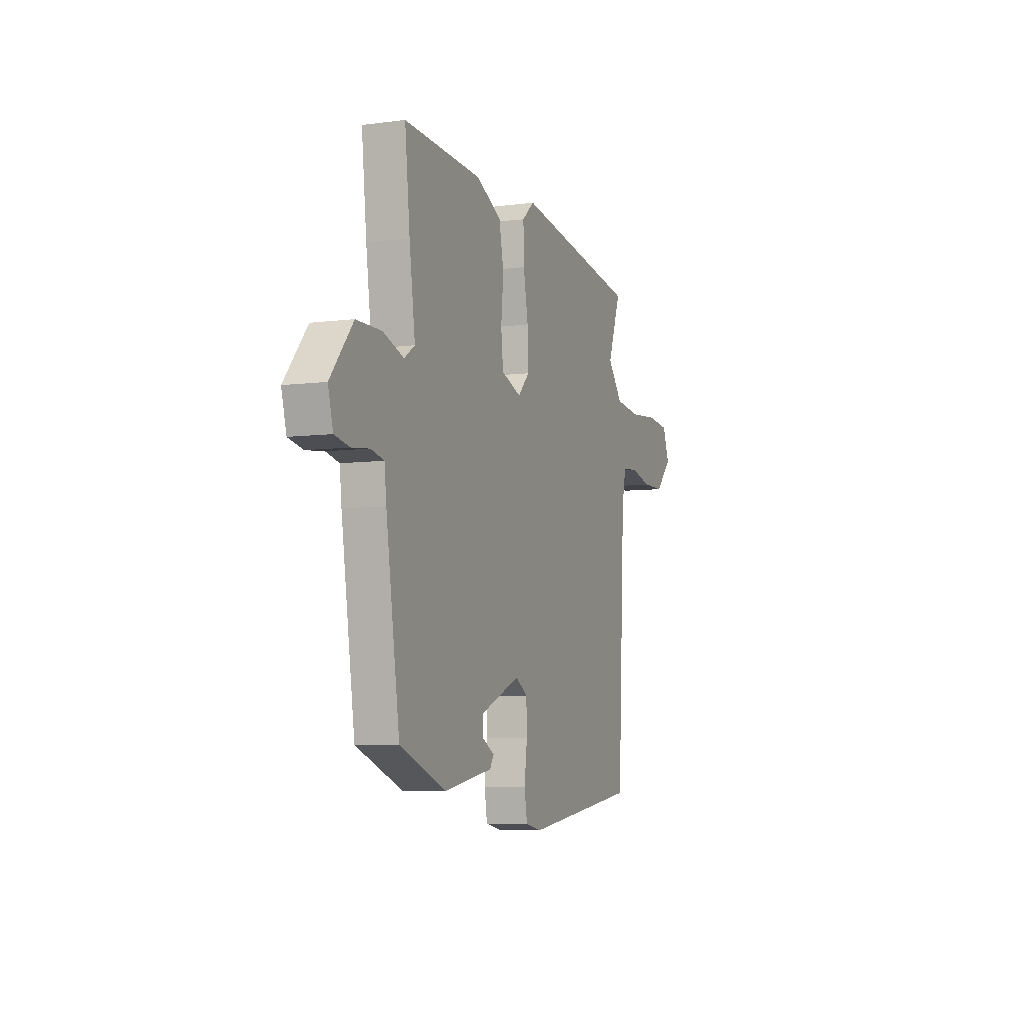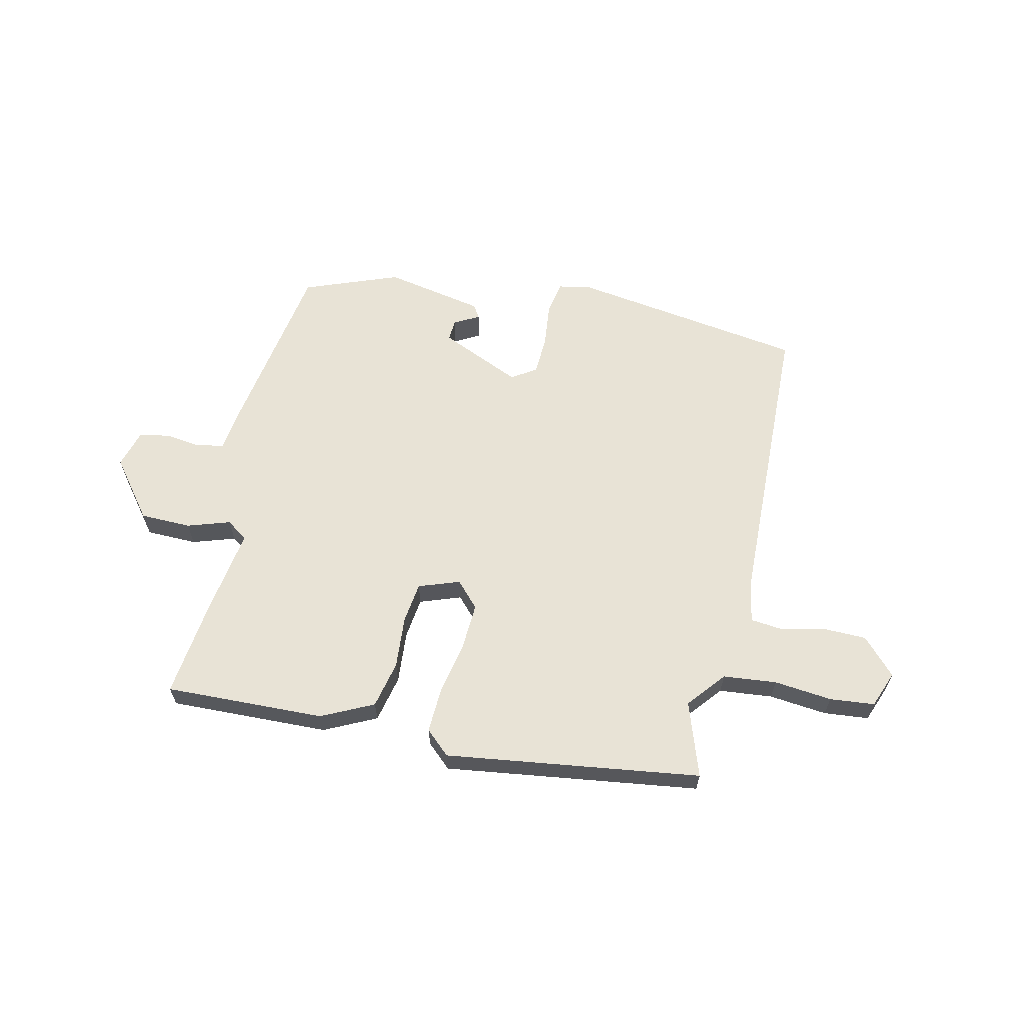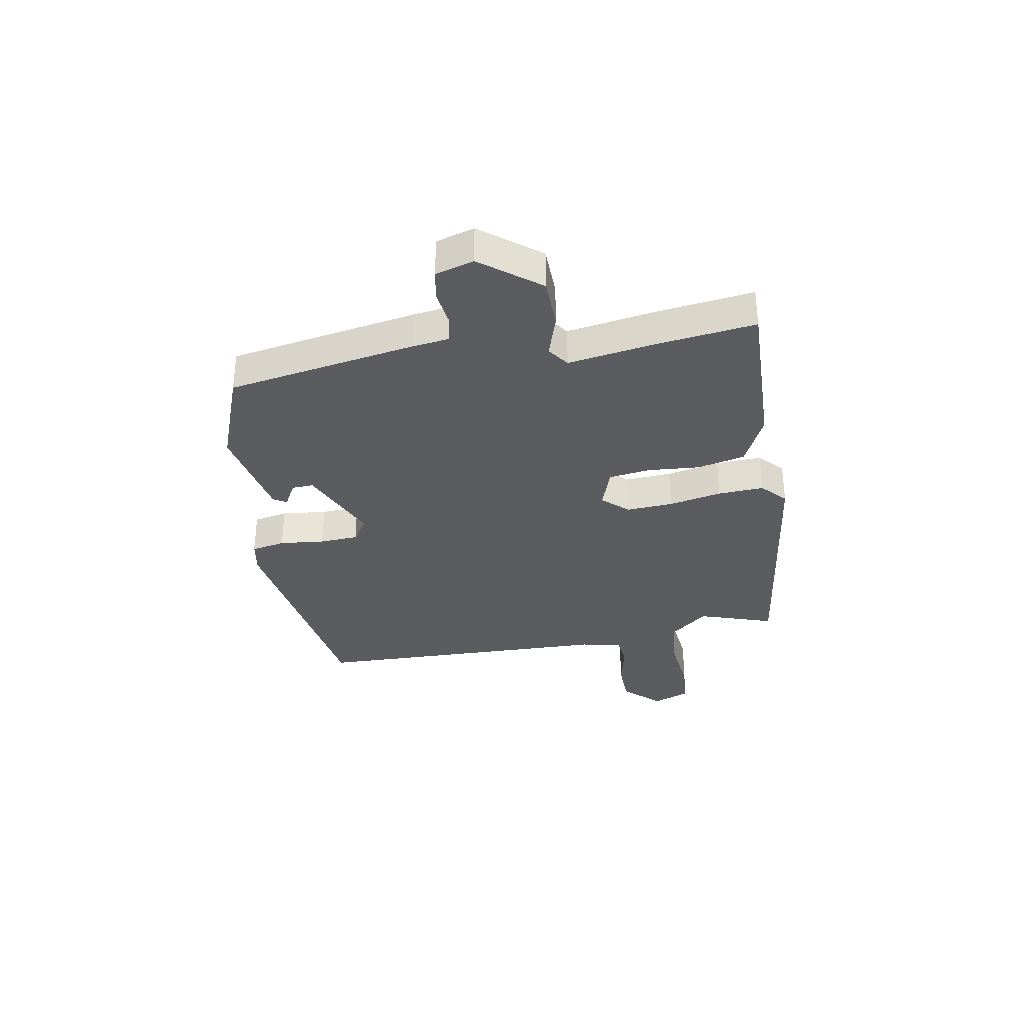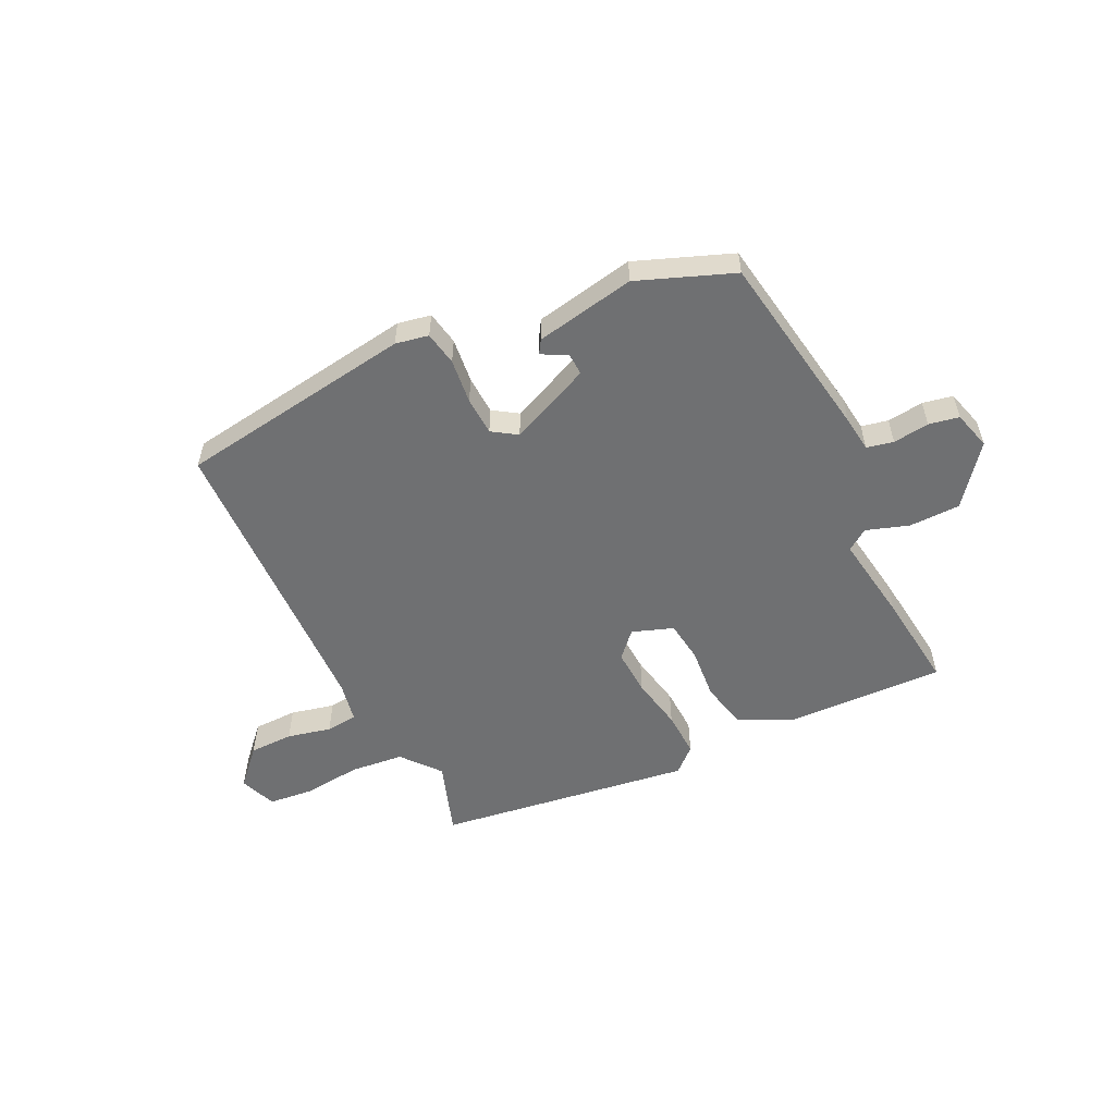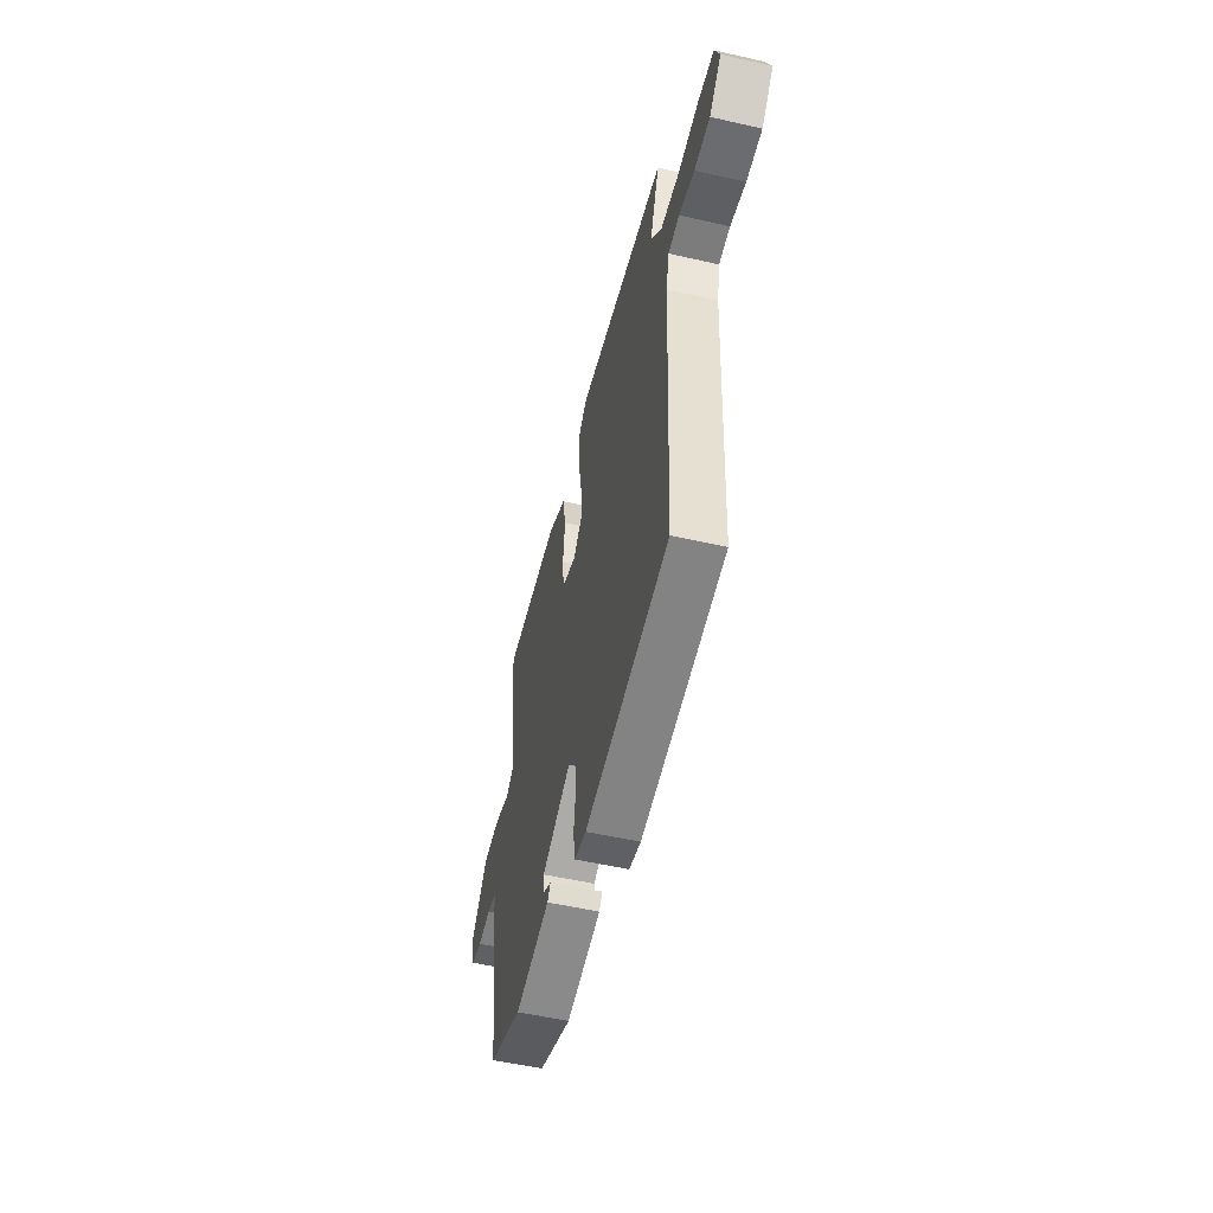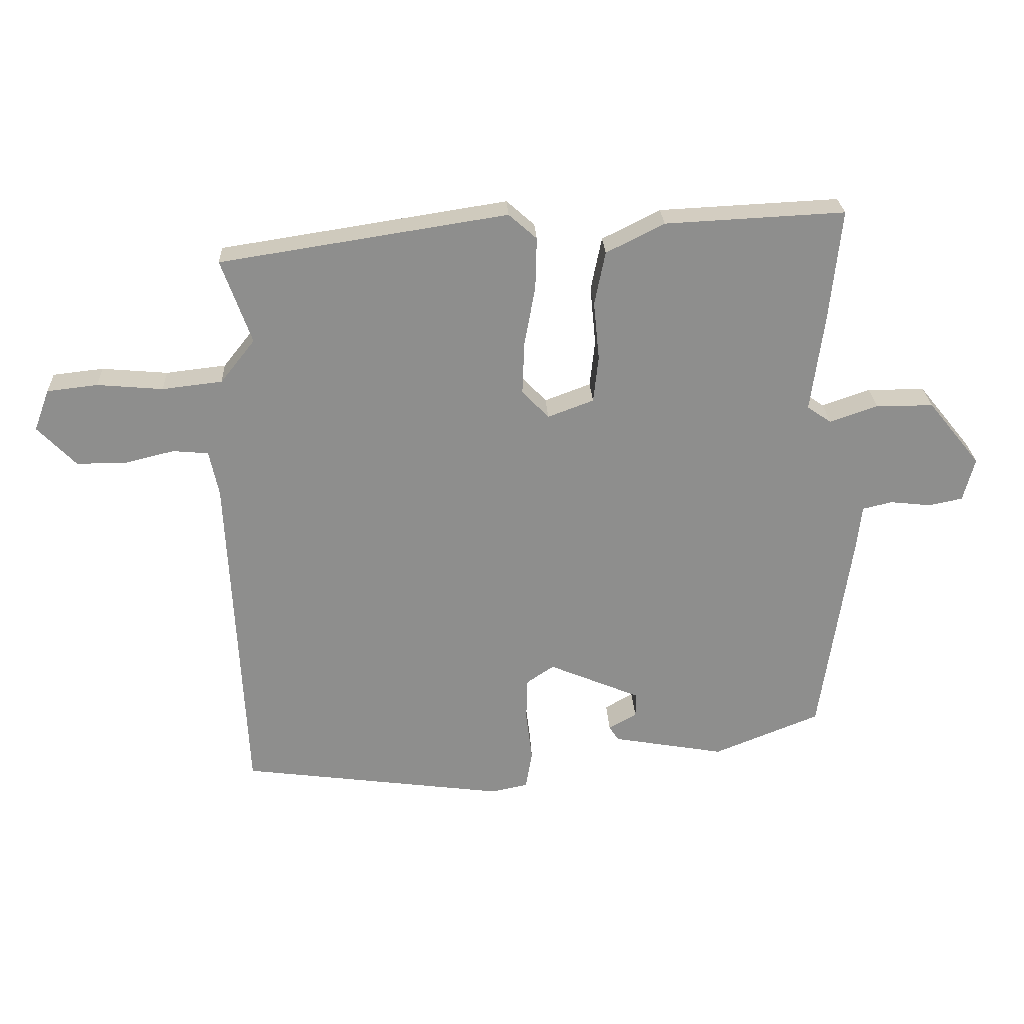
<metadata>
{"format":"obj","ext":"obj","renderer":"f3d","projection":"perspective","resolution":1024,"background":"white","views":[{"elev":-6.5,"azim":-68.6,"up":"+Z"},{"elev":62.5,"azim":13.7,"up":"+Y"},{"elev":-33.9,"azim":-78.6,"up":"+Y"},{"elev":-54.9,"azim":-153.3,"up":"+Y"},{"elev":-53.7,"azim":76.3,"up":"+Z"},{"elev":25.4,"azim":177.3,"up":"+Z"}]}
</metadata>
<code>
v -0.469 0.07 0.518
v -0.187 0.07 0.504
v -0.096 0.07 0.458
v -0.079 0.07 0.374
v -0.088 0.07 0.282
v -0.08 0.07 0.209
v -0.008 0.07 0.182
v 0.034 0.07 0.226
v 0.031 0.07 0.308
v 0.014 0.07 0.402
v 0.012 0.07 0.483
v 0.056 0.07 0.522
v 0.506 0.07 0.452
v 0.459 0.07 0.321
v 0.513 0.07 0.253
v 0.607 0.07 0.242
v 0.71 0.07 0.251
v 0.789 0.07 0.242
v 0.813 0.07 0.177
v 0.753 0.07 0.115
v 0.675 0.07 0.115
v 0.598 0.07 0.134
v 0.542 0.07 0.129
v 0.527 0.07 0.058
v 0.501 0.07 -0.474
v 0.084 0.07 -0.529
v 0.026 0.07 -0.517
v 0.016 0.07 -0.457
v 0.026 0.07 -0.378
v 0.024 0.07 -0.31
v -0.019 0.07 -0.281
v -0.164 0.07 -0.342
v -0.163 0.07 -0.38
v -0.119 0.07 -0.405
v -0.134 0.07 -0.428
v -0.31 0.07 -0.459
v -0.477 0.07 -0.392
v -0.526 0.07 -0.058
v -0.533 0.07 0.006
v -0.58 0.07 0.017
v -0.644 0.07 0.01
v -0.697 0.07 0.021
v -0.715 0.07 0.089
v -0.633 0.07 0.19
v -0.543 0.07 0.19
v -0.468 0.07 0.164
v -0.43 0.07 0.19
v -0.451 0.07 0.345
v -0.469 0 0.518
v -0.187 0 0.504
v -0.096 0 0.458
v -0.079 0 0.374
v -0.088 0 0.282
v -0.08 0 0.209
v -0.008 0 0.182
v 0.034 0 0.226
v 0.031 0 0.308
v 0.014 0 0.402
v 0.012 0 0.483
v 0.056 0 0.522
v 0.506 0 0.452
v 0.459 0 0.321
v 0.513 0 0.253
v 0.607 0 0.242
v 0.71 0 0.251
v 0.789 0 0.242
v 0.813 0 0.177
v 0.753 0 0.115
v 0.675 0 0.115
v 0.598 0 0.134
v 0.542 0 0.129
v 0.527 0 0.058
v 0.501 0 -0.474
v 0.084 0 -0.529
v 0.026 0 -0.517
v 0.016 0 -0.457
v 0.026 0 -0.378
v 0.024 0 -0.31
v -0.019 0 -0.281
v -0.164 0 -0.342
v -0.163 0 -0.38
v -0.119 0 -0.405
v -0.134 0 -0.428
v -0.31 0 -0.459
v -0.477 0 -0.392
v -0.526 0 -0.058
v -0.533 0 0.006
v -0.58 0 0.017
v -0.644 0 0.01
v -0.697 0 0.021
v -0.715 0 0.089
v -0.633 0 0.19
v -0.543 0 0.19
v -0.468 0 0.164
v -0.43 0 0.19
v -0.451 0 0.345
f 47 48 1 2
f 43 44 45 46
f 41 42 43 46
f 40 41 46 47
f 39 40 47
f 33 34 35 36
f 32 33 36 37
f 31 32 37 38
f 26 27 28 29
f 24 25 26 29
f 23 24 29 30
f 19 20 21 22
f 19 22 23
f 16 17 18 19
f 15 16 19 23
f 14 15 23 30
f 9 10 11 12
f 8 9 12 13
f 7 8 13 14
f 2 3 4 5
f 2 5 6
f 47 2 6
f 31 38 39 47
f 31 47 6 7
f 7 14 30 31
f 50 49 96 95
f 94 93 92 91
f 94 91 90 89
f 95 94 89 88
f 95 88 87
f 84 83 82 81
f 85 84 81 80
f 86 85 80 79
f 77 76 75 74
f 77 74 73 72
f 78 77 72 71
f 70 69 68 67
f 71 70 67
f 67 66 65 64
f 71 67 64 63
f 78 71 63 62
f 60 59 58 57
f 61 60 57 56
f 62 61 56 55
f 53 52 51 50
f 54 53 50
f 54 50 95
f 95 87 86 79
f 55 54 95 79
f 79 78 62 55
f 1 49 50 2
f 2 50 51 3
f 3 51 52 4
f 4 52 53 5
f 5 53 54 6
f 6 54 55 7
f 7 55 56 8
f 8 56 57 9
f 9 57 58 10
f 10 58 59 11
f 11 59 60 12
f 12 60 61 13
f 13 61 62 14
f 14 62 63 15
f 15 63 64 16
f 16 64 65 17
f 17 65 66 18
f 18 66 67 19
f 19 67 68 20
f 20 68 69 21
f 21 69 70 22
f 22 70 71 23
f 23 71 72 24
f 24 72 73 25
f 25 73 74 26
f 26 74 75 27
f 27 75 76 28
f 28 76 77 29
f 29 77 78 30
f 30 78 79 31
f 31 79 80 32
f 32 80 81 33
f 33 81 82 34
f 34 82 83 35
f 35 83 84 36
f 36 84 85 37
f 37 85 86 38
f 38 86 87 39
f 39 87 88 40
f 40 88 89 41
f 41 89 90 42
f 42 90 91 43
f 43 91 92 44
f 44 92 93 45
f 45 93 94 46
f 46 94 95 47
f 47 95 96 48
f 48 96 49 1

</code>
